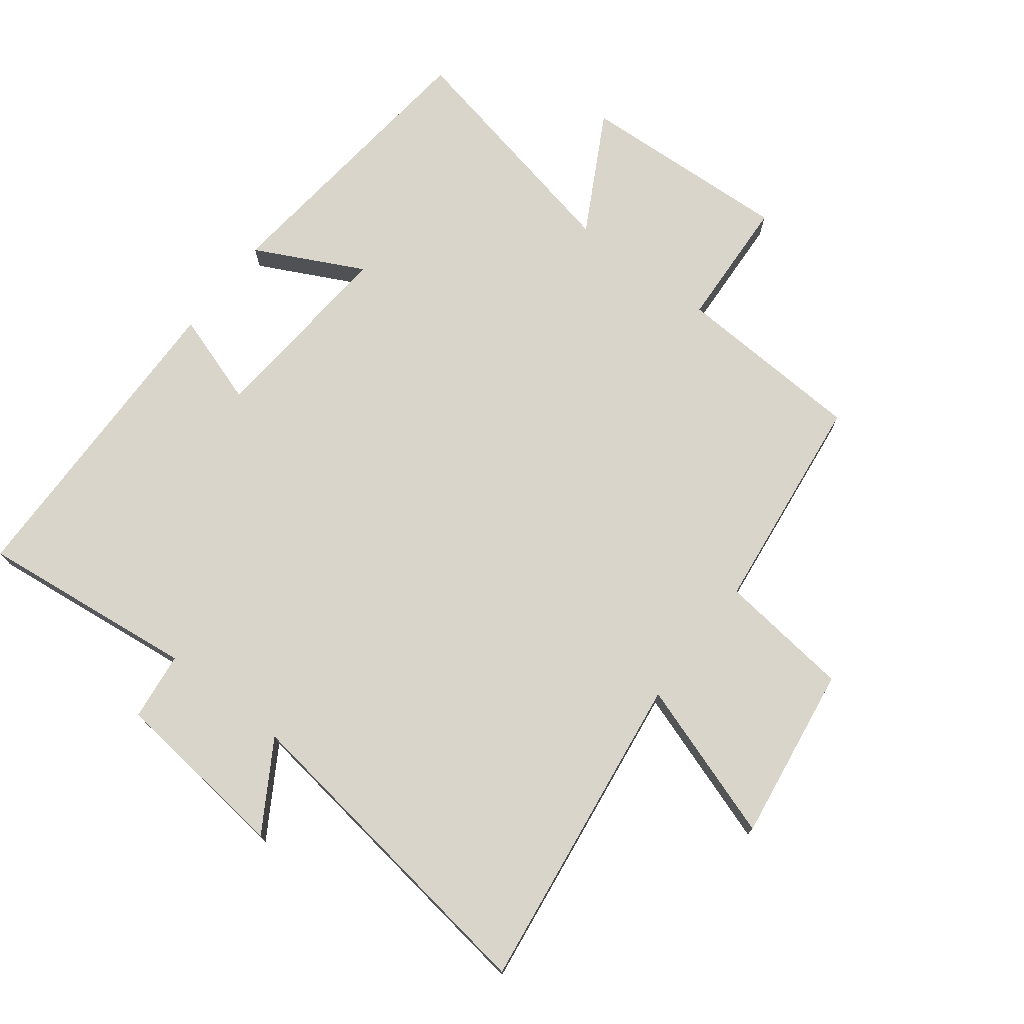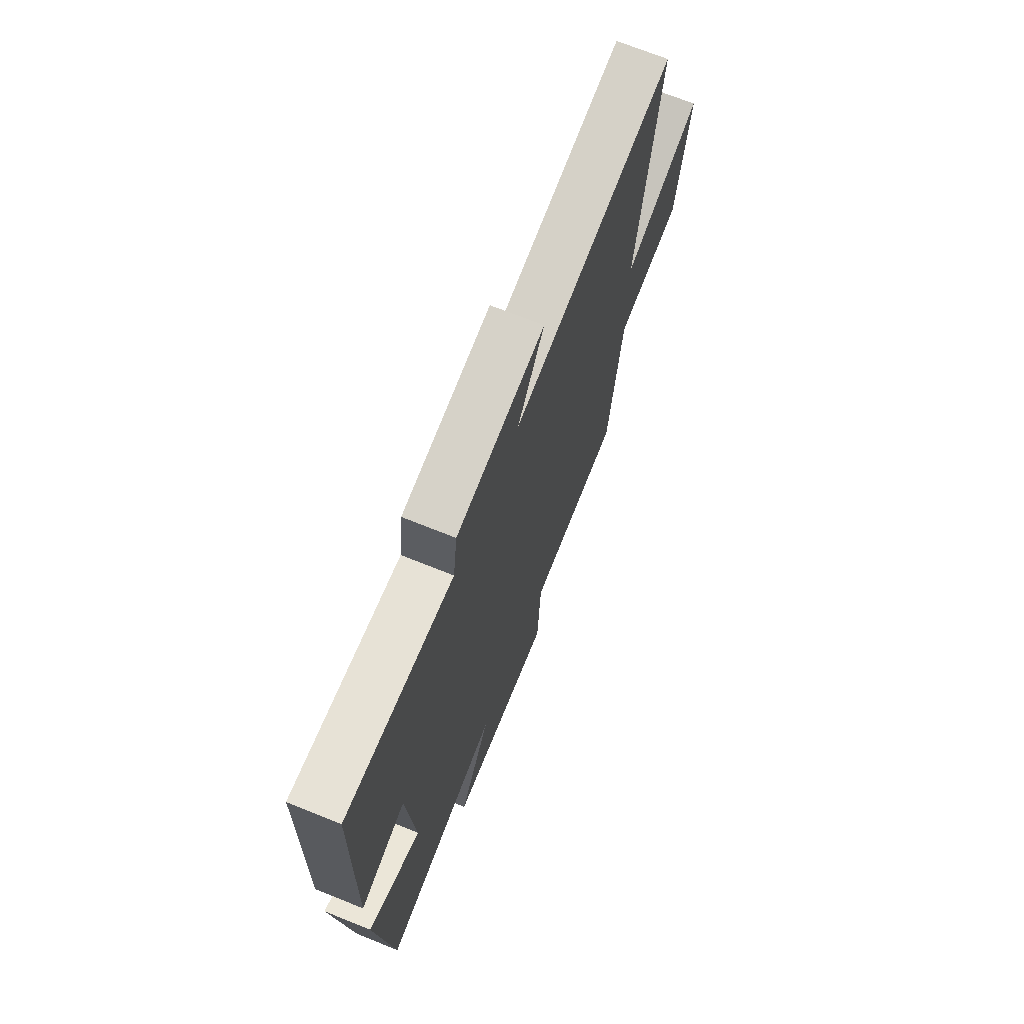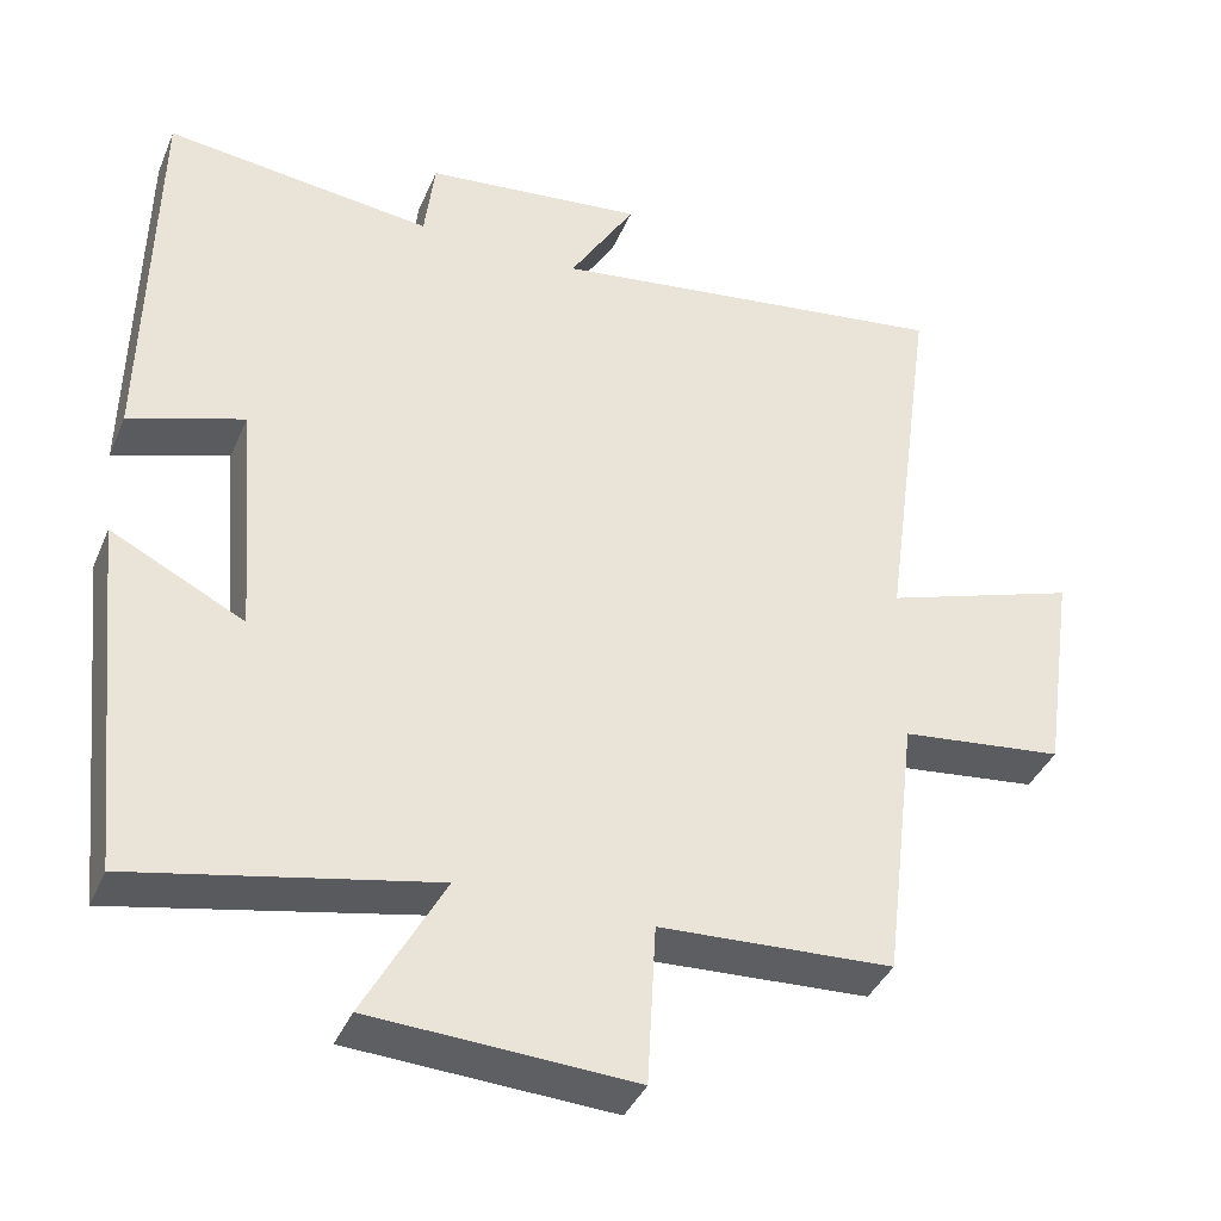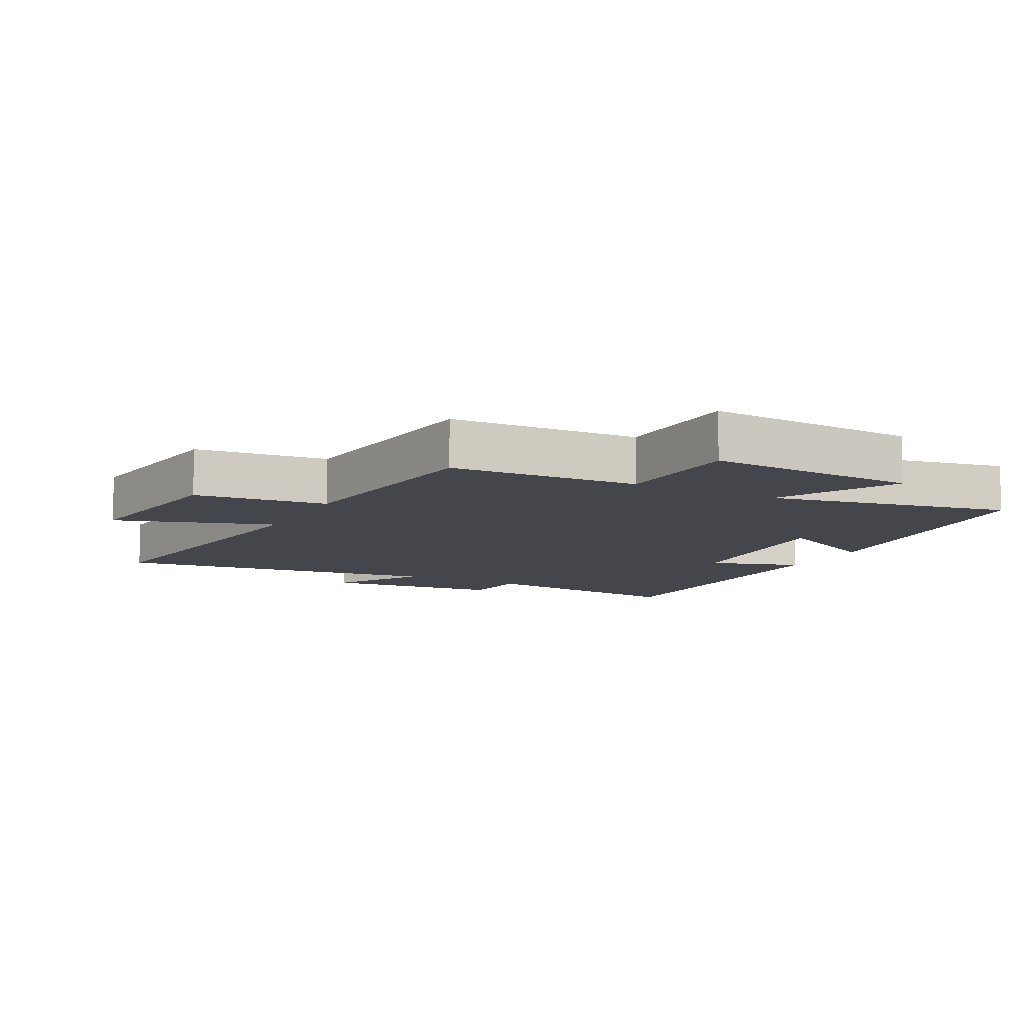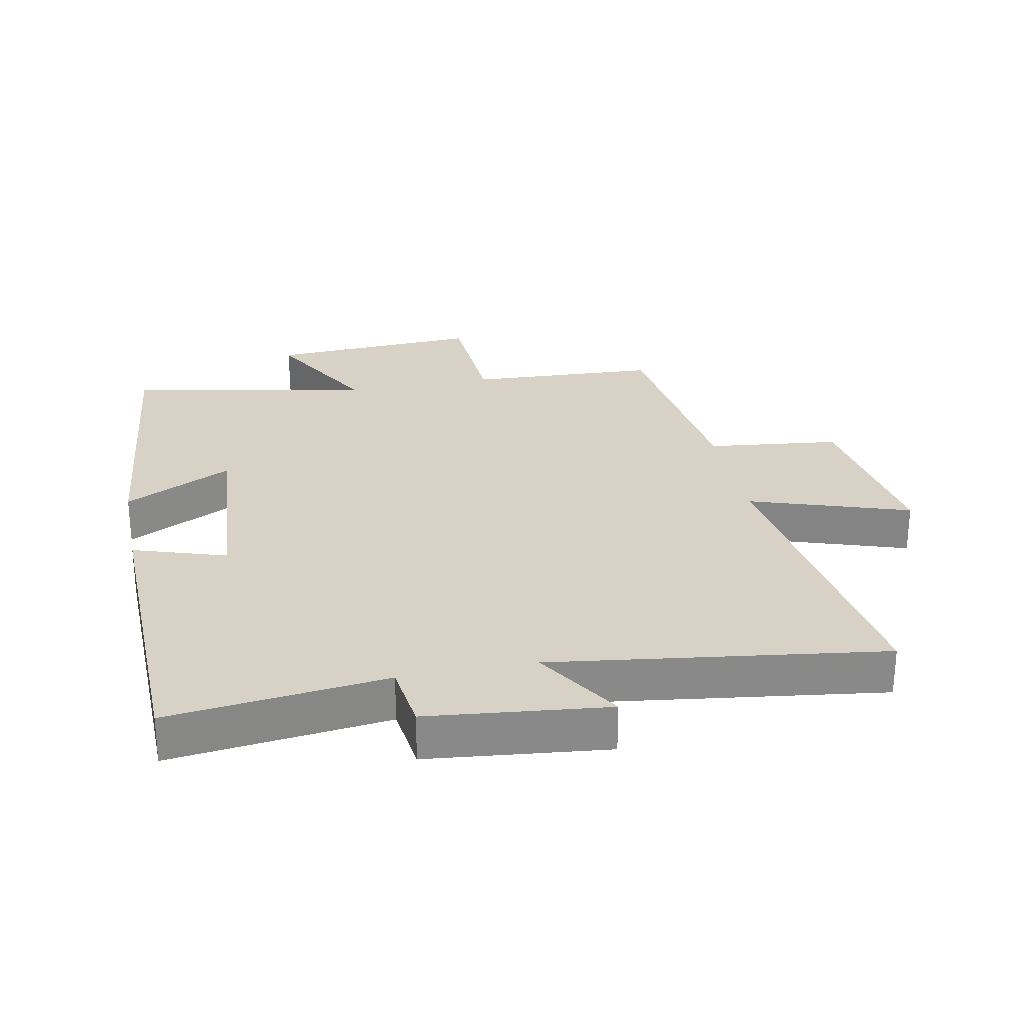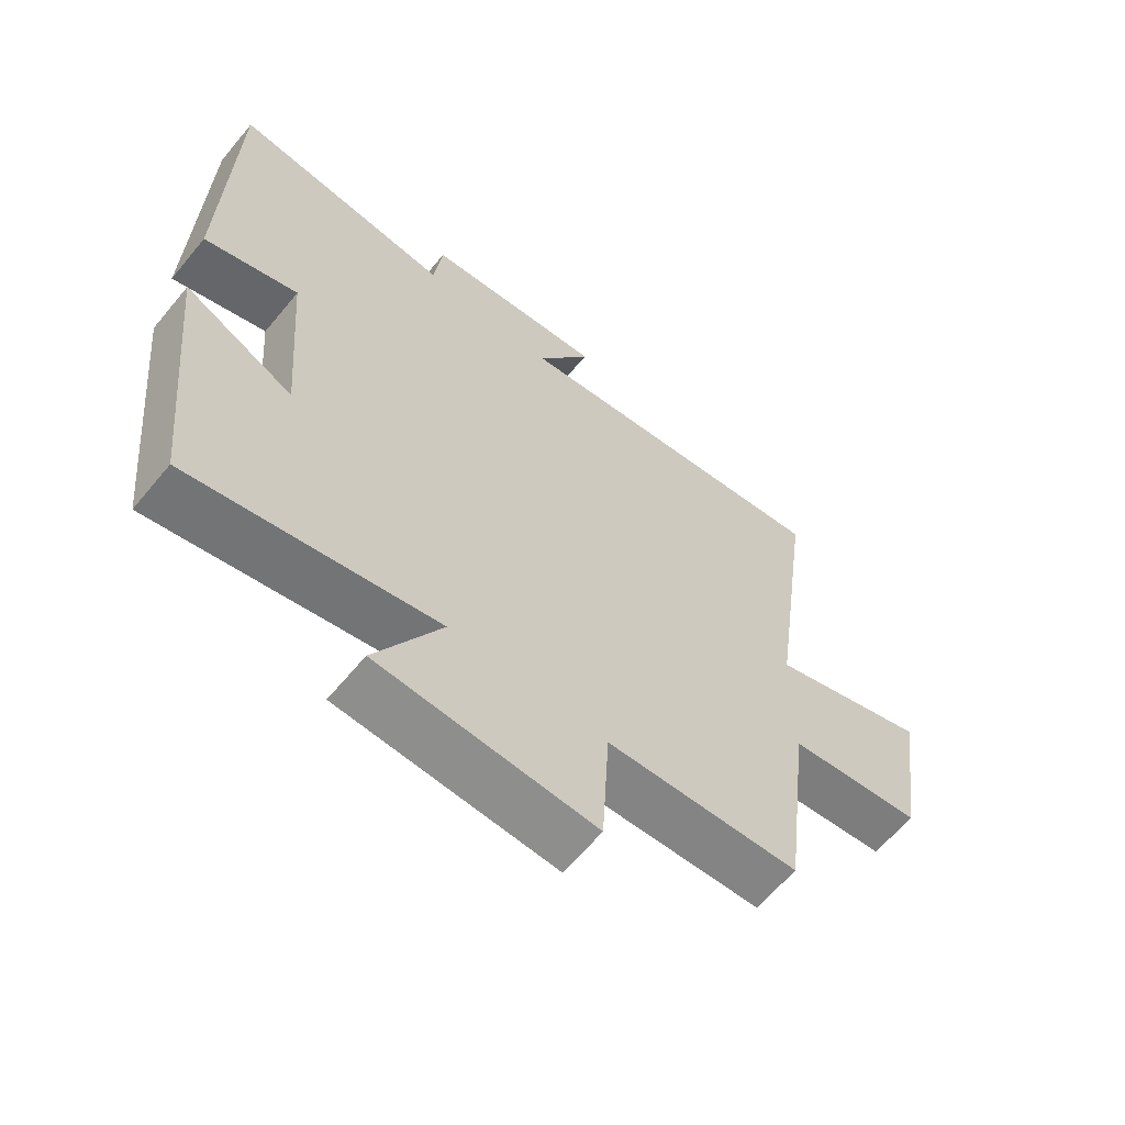
<metadata>
{"format":"obj","ext":"obj","renderer":"f3d","projection":"perspective","resolution":1024,"background":"white","views":[{"elev":74.2,"azim":37.6,"up":"+Y"},{"elev":70.7,"azim":-68.1,"up":"+Z"},{"elev":-38.9,"azim":-21.5,"up":"+Z"},{"elev":-10.0,"azim":152.4,"up":"+Y"},{"elev":27.3,"azim":-11.3,"up":"+Y"},{"elev":-63.1,"azim":-39.6,"up":"+Z"}]}
</metadata>
<code>
v 0.458 0.07 -0.485
v 0.163 0.07 -0.5
v 0.152 0.07 -0.703
v -0.178 0.07 -0.685
v -0.077 0.07 -0.5
v -0.453 0.07 -0.577
v -0.5 0.07 -0.126
v -0.332 0.07 -0.211
v -0.356 0.07 0.091
v -0.5 0.07 0.044
v -0.49 0.07 0.54
v -0.152 0.07 0.5
v -0.139 0.07 0.606
v 0.139 0.07 0.636
v 0.056 0.07 0.5
v 0.568 0.07 0.57
v 0.5 0.07 0.072
v 0.746 0.07 0.154
v 0.706 0.07 -0.118
v 0.5 0.07 -0.142
v 0.458 0 -0.485
v 0.163 0 -0.5
v 0.152 0 -0.703
v -0.178 0 -0.685
v -0.077 0 -0.5
v -0.453 0 -0.577
v -0.5 0 -0.126
v -0.332 0 -0.211
v -0.356 0 0.091
v -0.5 0 0.044
v -0.49 0 0.54
v -0.152 0 0.5
v -0.139 0 0.606
v 0.139 0 0.636
v 0.056 0 0.5
v 0.568 0 0.57
v 0.5 0 0.072
v 0.746 0 0.154
v 0.706 0 -0.118
v 0.5 0 -0.142
f 17 18 19 20
f 17 20 1 2
f 15 16 17 2
f 12 13 14 15
f 12 15 2 3
f 9 10 11 12
f 8 9 12 3
f 5 6 7 8
f 5 8 3
f 3 4 5
f 40 39 38 37
f 22 21 40 37
f 22 37 36 35
f 35 34 33 32
f 23 22 35 32
f 32 31 30 29
f 23 32 29 28
f 28 27 26 25
f 23 28 25
f 25 24 23
f 1 21 22 2
f 2 22 23 3
f 3 23 24 4
f 4 24 25 5
f 5 25 26 6
f 6 26 27 7
f 7 27 28 8
f 8 28 29 9
f 9 29 30 10
f 10 30 31 11
f 11 31 32 12
f 12 32 33 13
f 13 33 34 14
f 14 34 35 15
f 15 35 36 16
f 16 36 37 17
f 17 37 38 18
f 18 38 39 19
f 19 39 40 20
f 20 40 21 1

</code>
